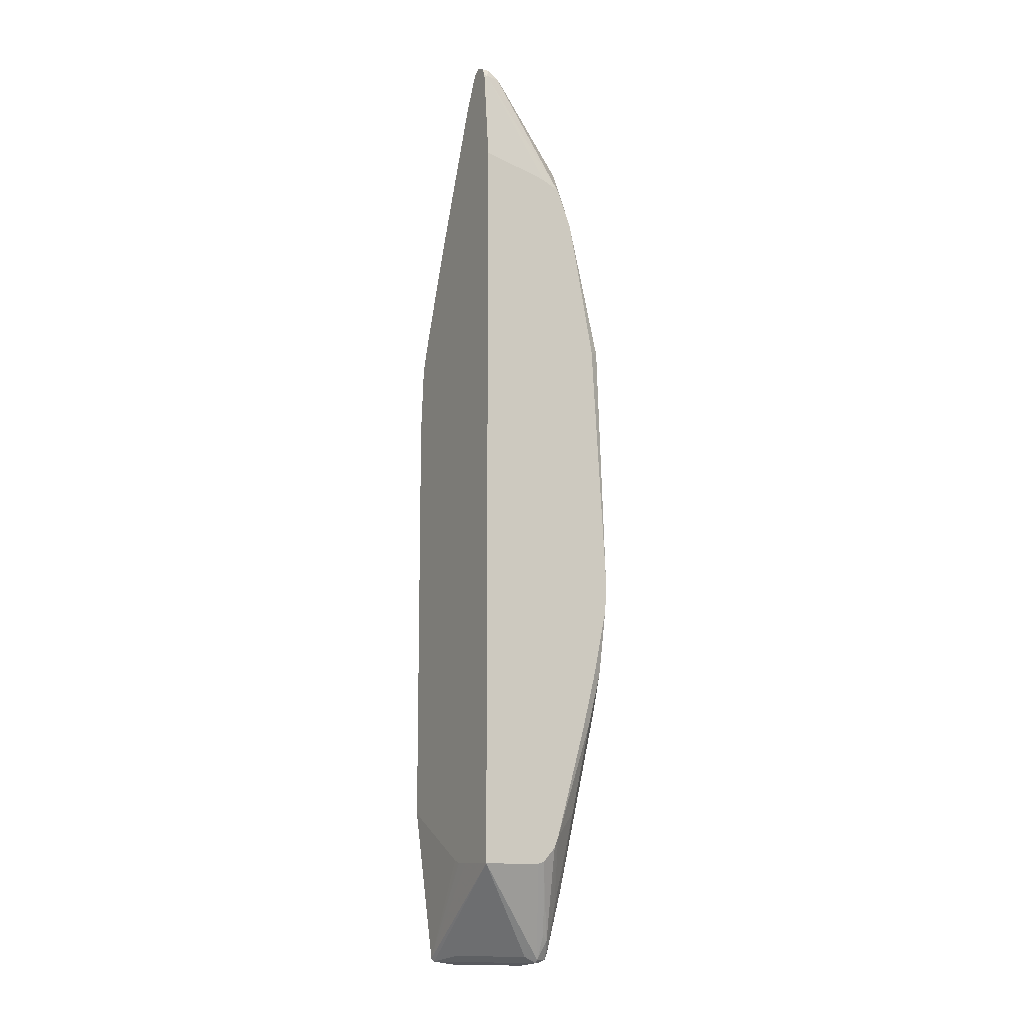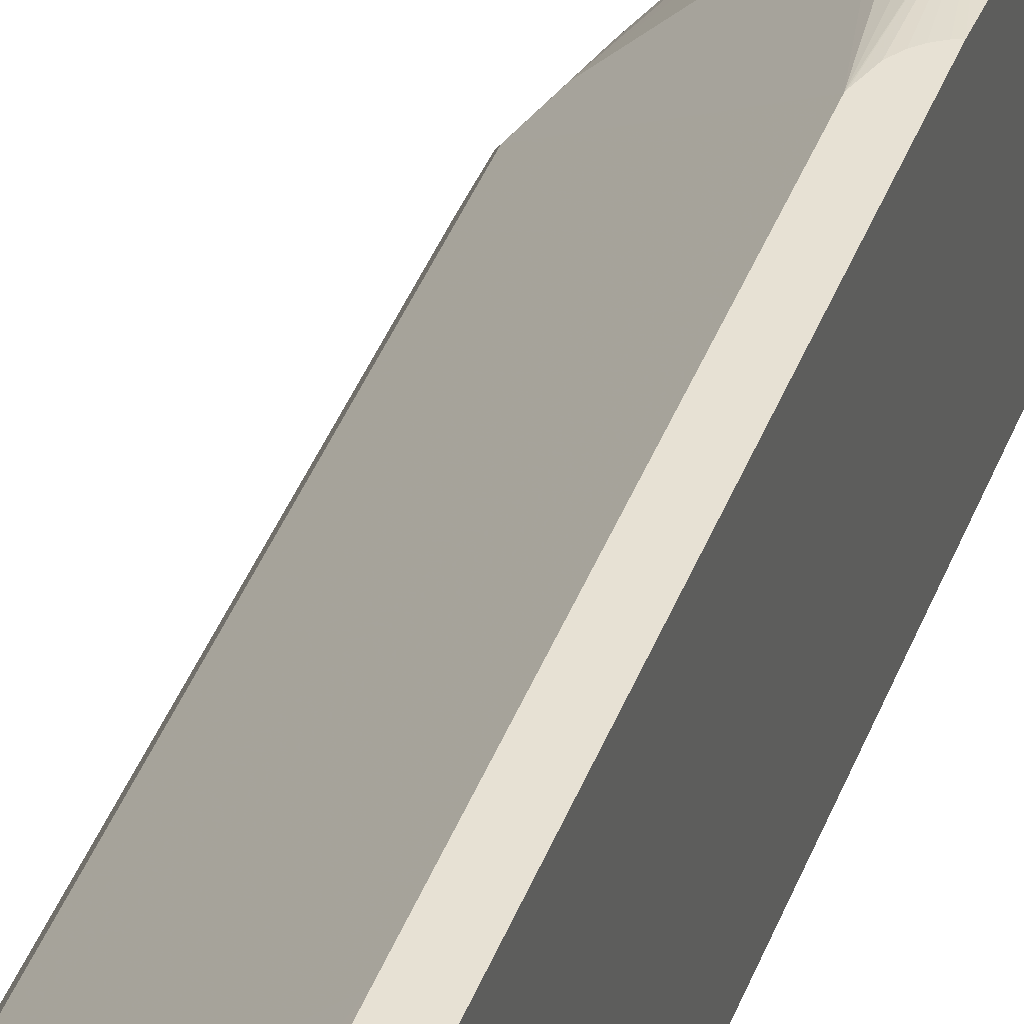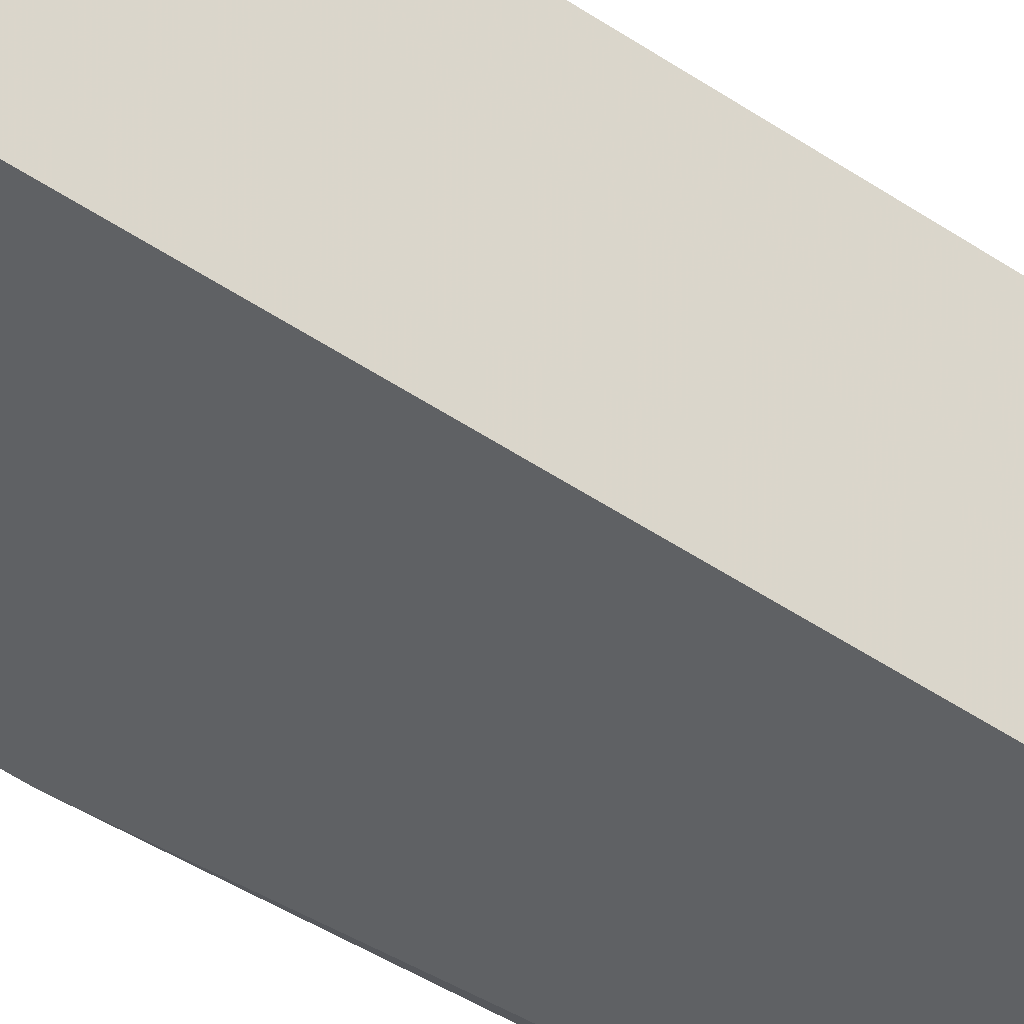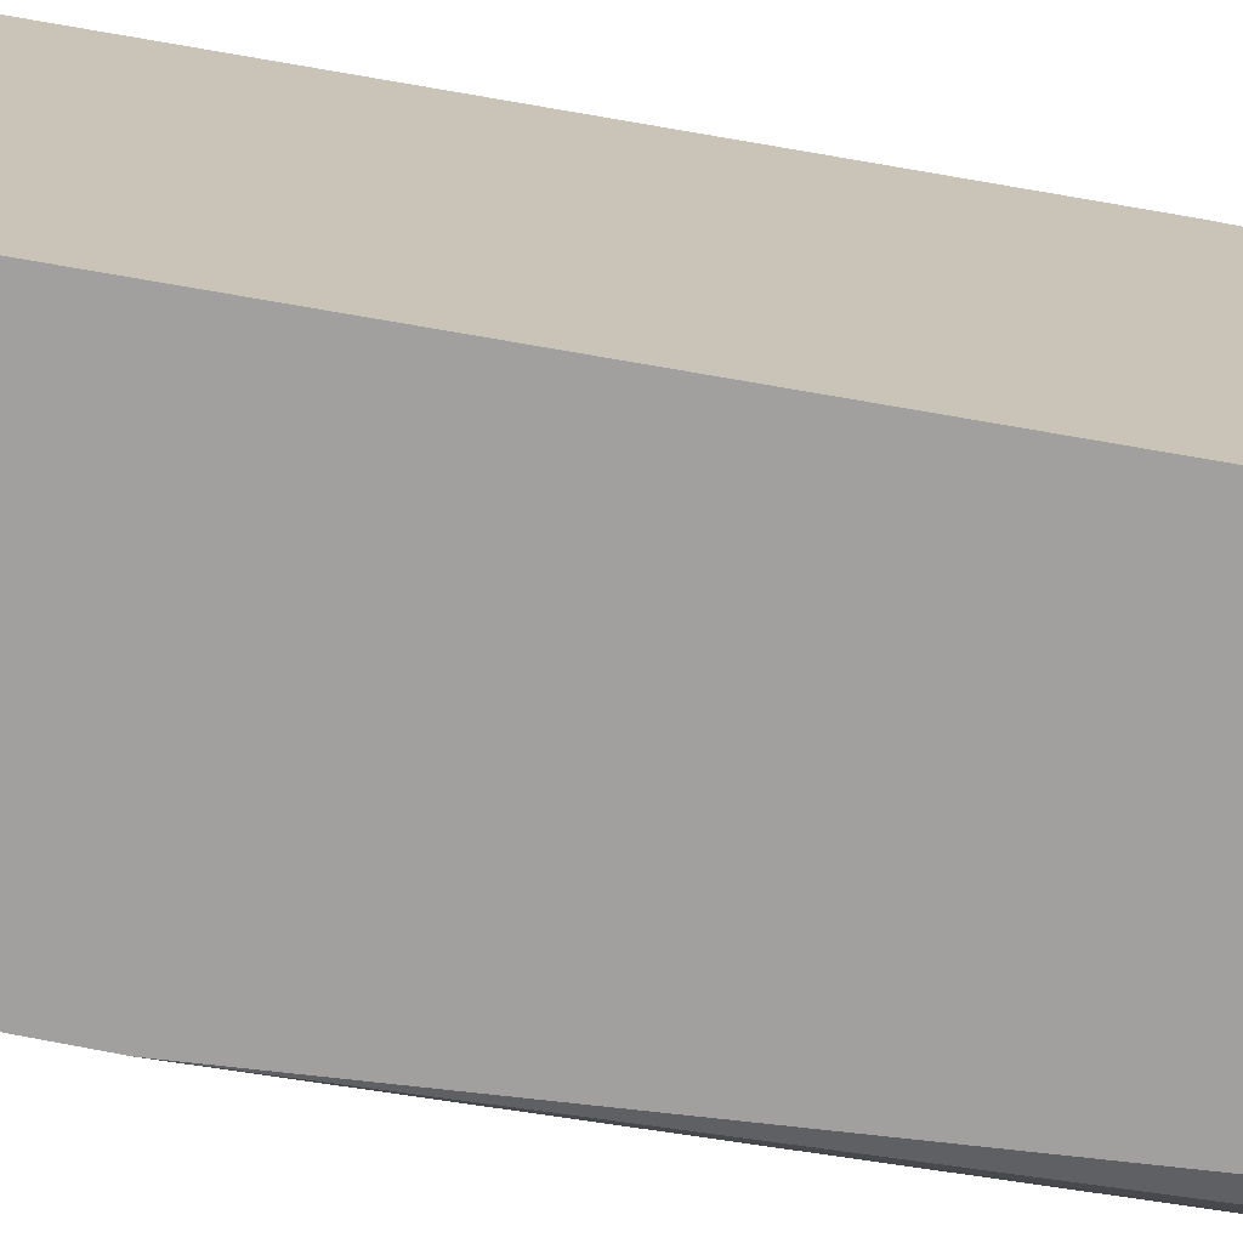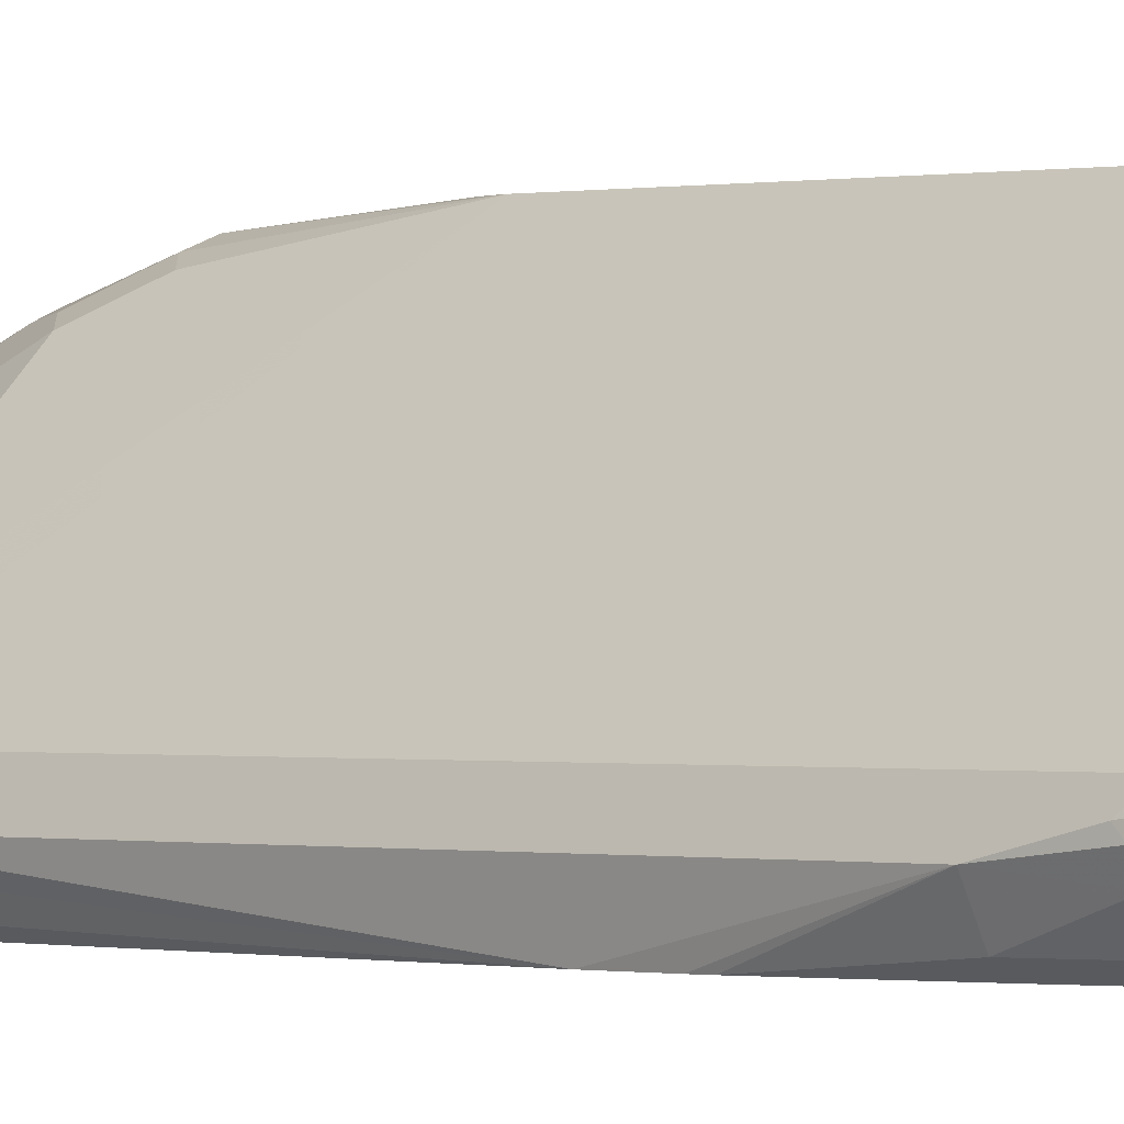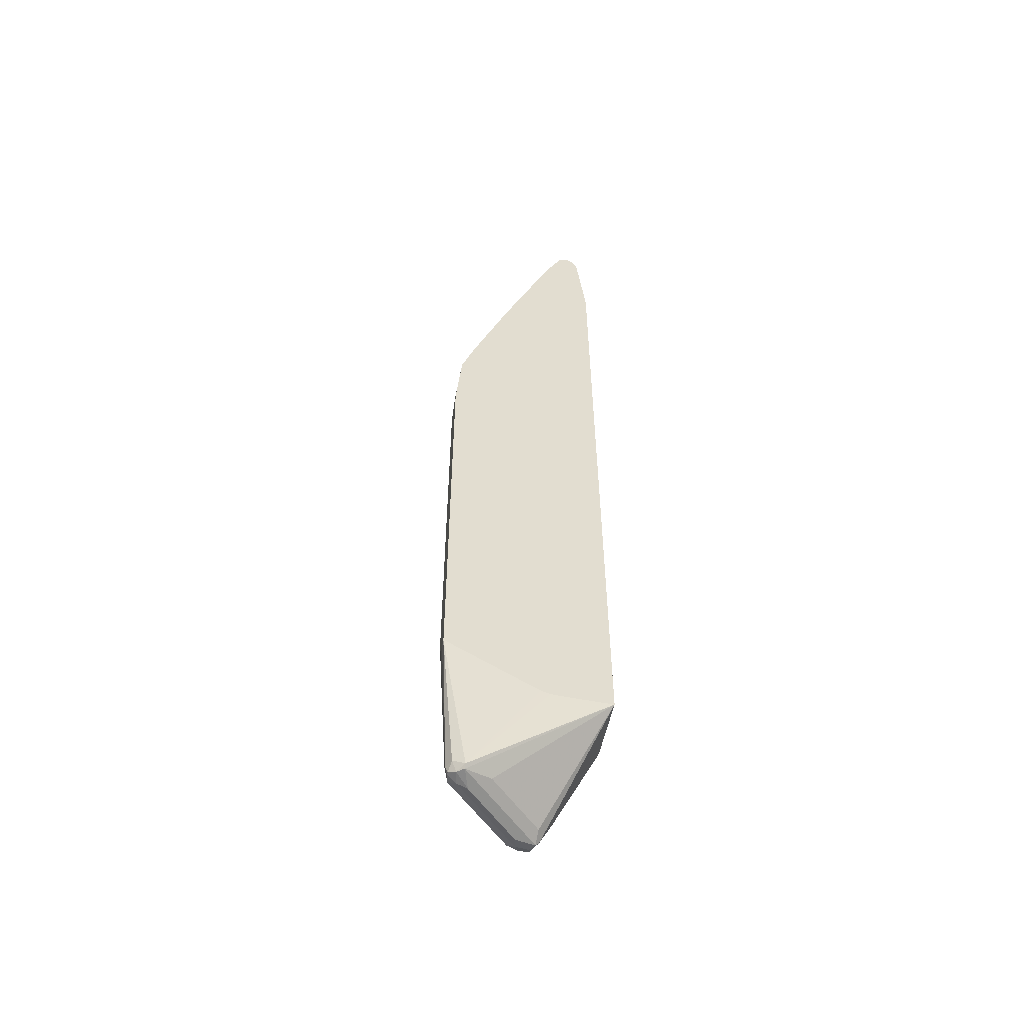
<metadata>
{"format":"obj","ext":"obj","renderer":"f3d","projection":"perspective","resolution":1024,"background":"white","views":[{"elev":-11.5,"azim":-29.0,"up":"+Z"},{"elev":39.5,"azim":-160.9,"up":"+Y"},{"elev":-46.4,"azim":-128.1,"up":"+Y"},{"elev":-71.8,"azim":-100.0,"up":"+Y"},{"elev":-0.2,"azim":136.3,"up":"+Y"},{"elev":-54.6,"azim":-101.7,"up":"+Z"}]}
</metadata>
<code>
v 0.2373 -0.04963 -0.6592
v 0.2273 -0.04963 -0.6563
v 0.2473 -0.04963 -0.6554
v 0.2577 -0.06442 -0.8695
v 0.2448 -0.07086 -0.8695
v 0.2367 -0.08697 -0.8791
v 0.2273 -0.184 -0.7296
v 0.2273 -0.04963 -0.02442
v 0.2494 -0.04963 -0.6543
v 0.2641 -0.06442 -0.863
v 0.2609 -0.06764 -0.8791
v 0.2561 -0.06764 -0.8791
v 0.2488 -0.07731 -0.884
v 0.2416 -0.08697 -0.884
v 0.2273 -0.2847 -0.7342
v 0.2273 -0.2172 -0.7342
v 0.2273 -0.1973 -0.7333
v 0.2273 -0.1932 -0.7326
v 0.2273 -0.05798 0.0772
v 0.2512 -0.05798 0.0772
v 0.2319 -0.04963 -0.02596
v 0.2551 -0.04963 -0.6428
v 0.277 -0.07086 -0.8759
v 0.2565 -0.04963 -0.6389
v 0.2673 -0.08053 -0.8856
v 0.2705 -0.09663 -0.8889
v 0.3189 -0.1643 -0.884
v 0.2609 -0.1256 -0.8744
v 0.2995 -0.1643 -0.8744
v 0.3382 -0.2029 -0.8744
v 0.3575 -0.2077 -0.8791
v 0.315 -0.2847 -0.7348
v 0.2273 -0.2847 0.3819
v 0.2273 -0.07731 0.1351
v 0.2512 -0.07731 0.1351
v 0.2705 -0.08214 0.1377
v 0.2641 -0.06442 0.08364
v 0.2567 -0.04963 -0.06642
v 0.256 -0.04963 -0.0632
v 0.2501 -0.04963 -0.04458
v 0.2442 -0.04963 -0.0359
v 0.2389 -0.04963 -0.03058
v 0.3736 -0.1675 -0.8759
v 0.2567 -0.04963 -0.5272
v 0.3639 -0.1771 -0.8856
v 0.3478 -0.1739 -0.8889
v 0.3285 -0.1546 -0.8889
v 0.3575 -0.2029 -0.884
v 0.3768 -0.1981 -0.8791
v 0.3671 -0.2198 -0.8501
v 0.3575 -0.2271 -0.8405
v 0.3252 -0.2847 -0.7319
v 0.3144 -0.2847 0.3601
v 0.2319 -0.2705 0.5216
v 0.2273 -0.2705 0.5216
v 0.2273 -0.1353 0.2898
v 0.2319 -0.1353 0.2898
v 0.2802 -0.08697 0.14
v 0.2512 -0.116 0.2319
v 0.2512 -0.2174 0.4855
v 0.2705 -0.1594 0.3308
v 0.277 -0.07086 0.07076
v 0.2834 -0.08375 0.1223
v 0.2963 -0.09019 0.1094
v 0.3736 -0.1675 0.1094
v 0.4122 -0.2061 0.1094
v 0.4316 -0.2254 0.09008
v 0.3929 -0.1868 -0.7793
v 0.3865 -0.1932 -0.8501
v 0.3768 -0.1836 -0.8791
v 0.4316 -0.2254 -0.5087
v 0.4122 -0.2061 -0.6441
v 0.3671 -0.1956 -0.884
v 0.3816 -0.1956 -0.8695
v 0.3768 -0.2077 -0.8598
v 0.3768 -0.2271 -0.8019
v 0.3504 -0.2847 -0.6956
v 0.3443 -0.2847 -0.7114
v 0.3177 -0.2847 0.3591
v 0.2536 -0.2657 0.5216
v 0.2383 -0.2641 0.5345
v 0.2273 -0.2682 0.5262
v 0.33 -0.2847 0.3552
v 0.3467 -0.2847 0.3475
v 0.3528 -0.2847 0.3443
v 0.2273 -0.1739 0.3864
v 0.2319 -0.1739 0.3864
v 0.2802 -0.1643 0.3332
v 0.3189 -0.2029 0.372
v 0.3382 -0.2222 0.3913
v 0.3189 -0.1643 0.2753
v 0.3221 -0.161 0.2576
v 0.335 -0.1675 0.2448
v 0.2319 -0.2126 0.483
v 0.2512 -0.2367 0.5241
v 0.2609 -0.2222 0.4879
v 0.4122 -0.2254 0.1673
v 0.4203 -0.2415 0.1836
v 0.3736 -0.2061 0.2448
v 0.4396 -0.2415 0.1062
v 0.4445 -0.2512 0.0772
v 0.3993 -0.1997 -0.7664
v 0.3993 -0.2061 -0.7729
v 0.4445 -0.2512 -0.4444
v 0.438 -0.2383 -0.4959
v 0.4187 -0.219 -0.6312
v 0.3929 -0.219 -0.7729
v 0.3929 -0.2577 -0.657
v 0.4122 -0.277 -0.5216
v 0.3964 -0.2847 -0.5316
v 0.3623 -0.2609 0.3767
v 0.2657 -0.2609 0.512
v 0.2577 -0.2512 0.5281
v 0.2464 -0.2609 0.5313
v 0.3567 -0.2847 0.3404
v 0.2319 -0.2512 0.5411
v 0.2273 -0.2641 0.5345
v 0.2273 -0.2126 0.483
v 0.2802 -0.2222 0.4686
v 0.2705 -0.2367 0.5048
v 0.3285 -0.2367 0.4274
v 0.343 -0.2415 0.4154
v 0.3607 -0.2383 0.3735
v 0.3543 -0.2254 0.3607
v 0.3736 -0.2254 0.3027
v 0.2319 -0.2383 0.5345
v 0.2416 -0.2415 0.5362
v 0.4058 -0.2512 0.2319
v 0.401 -0.2609 0.2415
v 0.3816 -0.2415 0.3188
v 0.4396 -0.2609 0.08686
v 0.4405 -0.2847 -0.2879
v 0.4187 -0.2254 -0.6377
v 0.4396 -0.2847 -0.3327
v 0.4388 -0.2847 -0.3446
v 0.4316 -0.277 -0.4444
v 0.4316 -0.2577 -0.5023
v 0.438 -0.2448 -0.5023
v 0.4122 -0.2383 -0.6377
v 0.4122 -0.2577 -0.5797
v 0.4157 -0.2847 -0.4543
v 0.3671 -0.2512 0.3671
v 0.2778 -0.2512 0.5023
v 0.3623 -0.2802 0.3381
v 0.3783 -0.2847 0.2846
v 0.3816 -0.2802 0.2802
v 0.285 -0.2415 0.4926
v 0.2273 -0.2512 0.5411
v 0.2273 -0.2383 0.5345
v 0.4316 -0.277 0.0772
v 0.4181 -0.2847 0.0772
v 0.4181 -0.2847 -0.4444
v 0.3891 -0.2847 0.2319
f 80 112 113
f 80 111 112
f 77 109 110
f 77 108 109
f 76 108 77
f 75 108 76
f 71 106 72
f 74 107 75
f 74 103 107
f 71 105 106
f 71 104 105
f 69 103 74
f 69 102 103
f 80 113 114
f 75 107 108
f 69 74 70
f 86 94 87
f 80 85 115
f 90 124 93
f 68 106 102
f 90 123 124
f 90 122 123
f 90 121 122
f 90 120 121
f 90 119 120
f 80 114 81
f 89 119 90
f 88 96 119
f 86 118 94
f 81 117 82
f 81 148 117
f 81 116 148
f 81 114 116
f 80 115 111
f 88 119 89
f 68 72 106
f 58 92 93
f 67 101 104
f 58 88 89
f 58 64 63
f 57 60 59
f 57 87 60
f 56 87 57
f 56 86 87
f 54 85 80
f 54 84 85
f 54 83 84
f 54 79 83
f 54 82 55
f 54 81 82
f 54 80 81
f 53 79 54
f 90 93 91
f 58 89 90
f 67 104 71
f 58 90 91
f 58 93 64
f 67 100 101
f 67 98 100
f 66 125 97
f 66 99 125
f 66 93 99
f 66 98 67
f 66 97 98
f 65 93 66
f 64 93 65
f 60 88 61
f 60 96 88
f 60 95 96
f 60 126 95
f 60 94 126
f 60 87 94
f 58 91 92
f 91 93 92
f 111 144 145
f 93 125 99
f 122 142 123
f 122 147 143
f 120 122 121
f 120 147 122
f 116 127 148
f 115 145 144
f 113 147 120
f 113 143 147
f 113 116 114
f 113 127 116
f 112 143 113
f 111 128 142
f 111 129 128
f 111 146 129
f 111 145 146
f 123 142 130
f 111 115 144
f 123 130 124
f 126 149 127
f 50 75 76
f 150 153 151
f 145 153 150
f 136 139 137
f 136 140 139
f 136 152 141
f 135 152 136
f 133 137 139
f 133 138 137
f 132 150 151
f 131 145 150
f 131 150 132
f 129 145 131
f 129 146 145
f 127 149 148
f 124 130 125
f 111 143 112
f 111 122 143
f 111 142 122
f 101 129 131
f 98 142 128
f 98 130 142
f 98 125 130
f 98 101 100
f 98 129 101
f 98 128 129
f 97 125 98
f 95 119 96
f 95 120 119
f 95 113 120
f 95 127 113
f 95 126 127
f 94 149 126
f 94 118 149
f 101 131 132
f 101 132 104
f 102 106 133
f 102 133 103
f 109 141 110
f 109 136 141
f 108 136 109
f 108 140 136
f 107 140 108
f 107 139 140
f 105 133 106
f 93 124 125
f 105 138 133
f 104 138 105
f 104 137 138
f 104 136 137
f 104 135 136
f 104 134 135
f 103 139 107
f 103 133 139
f 104 132 134
f 50 52 51
f 15 141 152
f 50 77 78
f 11 25 13
f 11 23 25
f 10 24 23
f 10 22 24
f 9 22 10
f 8 20 21
f 8 19 20
f 6 18 7
f 6 17 18
f 6 16 17
f 6 15 16
f 6 14 15
f 6 13 14
f 5 13 6
f 5 12 13
f 11 13 12
f 4 9 10
f 13 25 26
f 14 26 47
f 15 152 135
f 50 78 52
f 15 110 141
f 15 77 110
f 15 78 77
f 15 52 78
f 15 32 52
f 15 31 32
f 15 30 31
f 15 29 30
f 15 28 29
f 14 28 15
f 14 29 28
f 14 27 29
f 14 47 27
f 13 26 14
f 15 135 134
f 4 12 5
f 4 10 11
f 2 4 5
f 1 4 2
f 1 3 4
f 1 9 3
f 1 22 9
f 1 24 22
f 1 44 24
f 1 38 44
f 1 39 38
f 1 40 39
f 1 41 40
f 1 42 41
f 1 21 42
f 1 8 21
f 1 2 8
f 2 5 6
f 4 11 12
f 2 6 7
f 2 18 17
f 3 9 4
f 2 19 8
f 2 34 19
f 2 56 34
f 2 86 56
f 2 118 86
f 2 149 118
f 2 148 149
f 2 117 148
f 2 82 117
f 2 55 82
f 2 33 55
f 2 15 33
f 2 16 15
f 2 17 16
f 2 7 18
f 15 134 132
f 10 23 11
f 15 151 153
f 38 66 67
f 38 65 66
f 38 64 65
f 38 62 64
f 37 64 62
f 37 63 64
f 37 58 63
f 37 62 38
f 36 88 58
f 36 61 88
f 36 60 61
f 36 59 60
f 36 57 59
f 36 58 37
f 35 57 36
f 38 67 71
f 34 57 35
f 38 71 44
f 43 102 69
f 50 76 77
f 49 75 50
f 49 74 75
f 49 70 74
f 49 73 70
f 48 73 49
f 46 48 47
f 46 73 48
f 45 70 73
f 45 73 46
f 44 72 68
f 15 132 151
f 43 44 68
f 43 70 45
f 43 69 70
f 43 68 102
f 34 56 57
f 44 71 72
f 33 53 54
f 20 39 40
f 20 38 39
f 20 37 38
f 20 36 37
f 20 35 36
f 19 35 20
f 19 34 35
f 15 53 33
f 15 83 79
f 15 84 83
f 15 85 84
f 15 115 85
f 15 145 115
f 15 153 145
f 33 54 55
f 20 40 41
f 20 41 42
f 15 79 53
f 23 43 45
f 32 51 52
f 20 42 21
f 31 51 32
f 31 50 51
f 31 49 50
f 30 48 31
f 27 30 29
f 27 48 30
f 31 48 49
f 26 46 47
f 25 46 26
f 23 45 25
f 25 45 46
f 24 44 43
f 27 47 48
f 23 24 43

</code>
